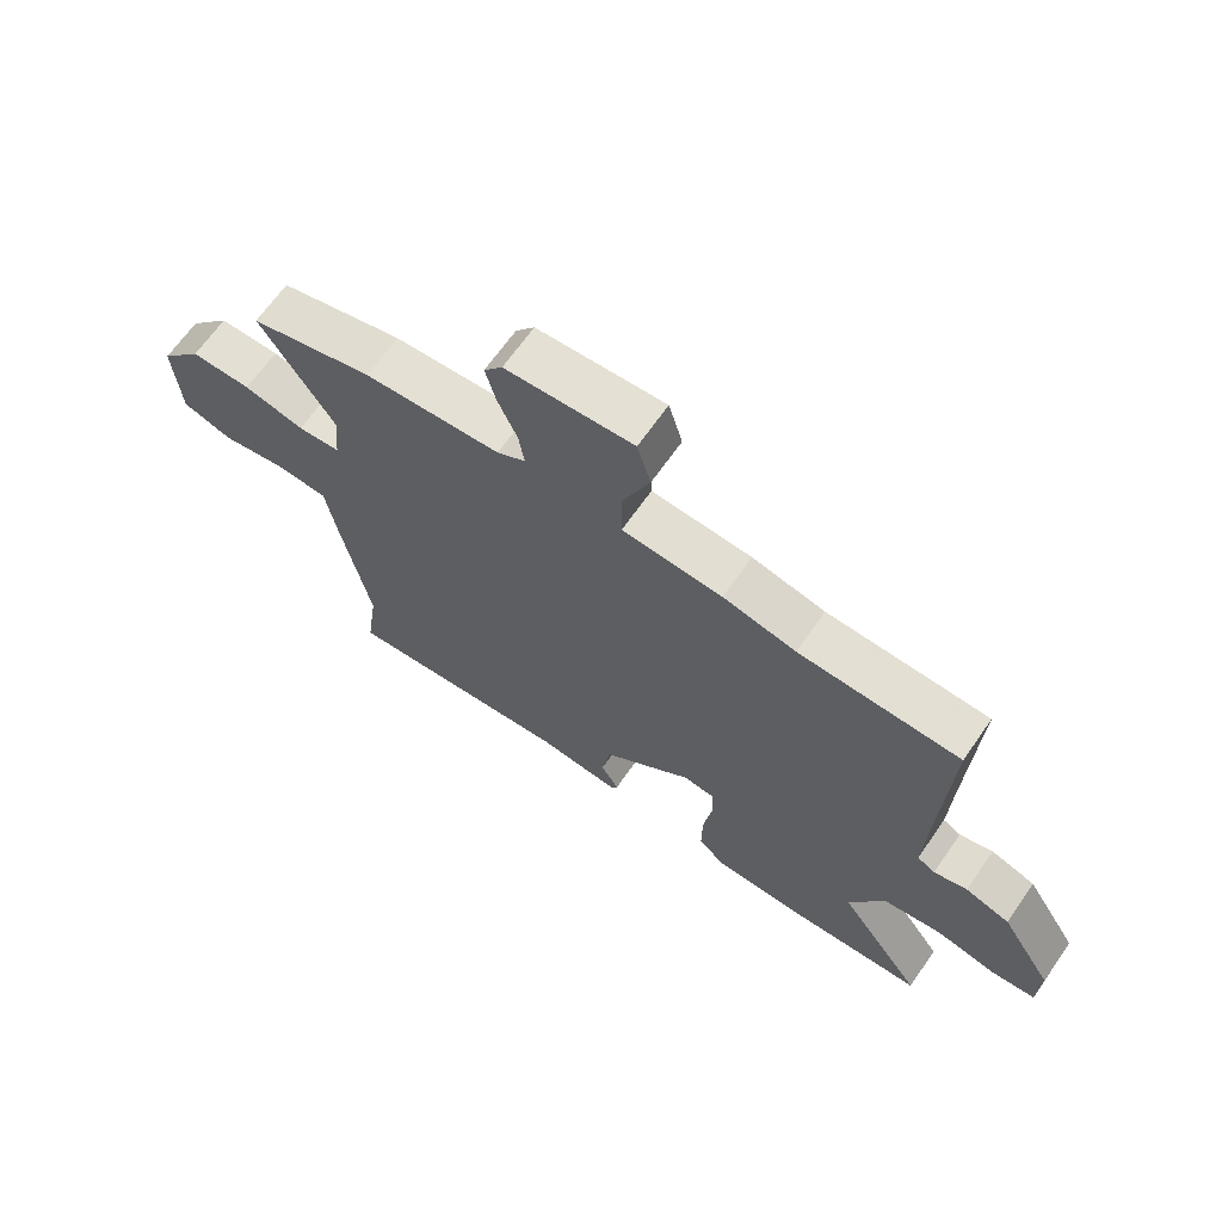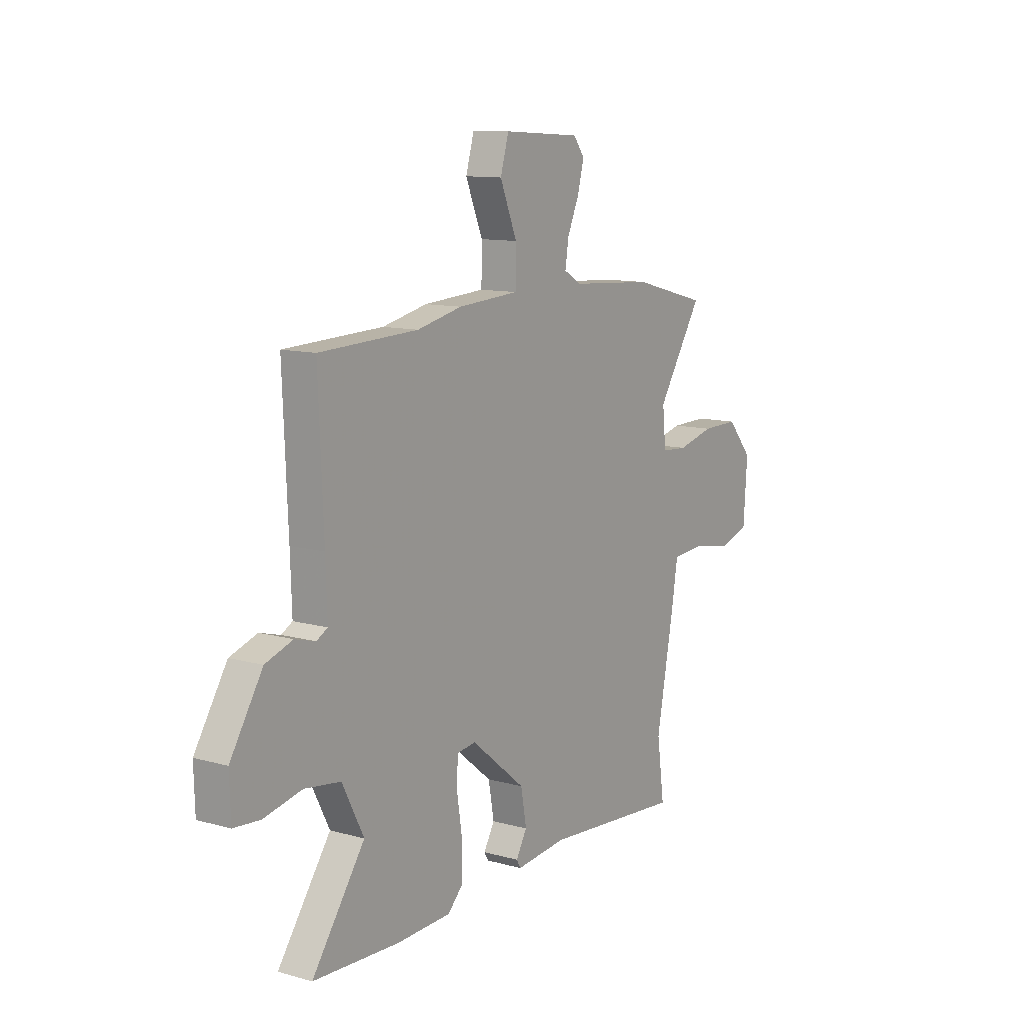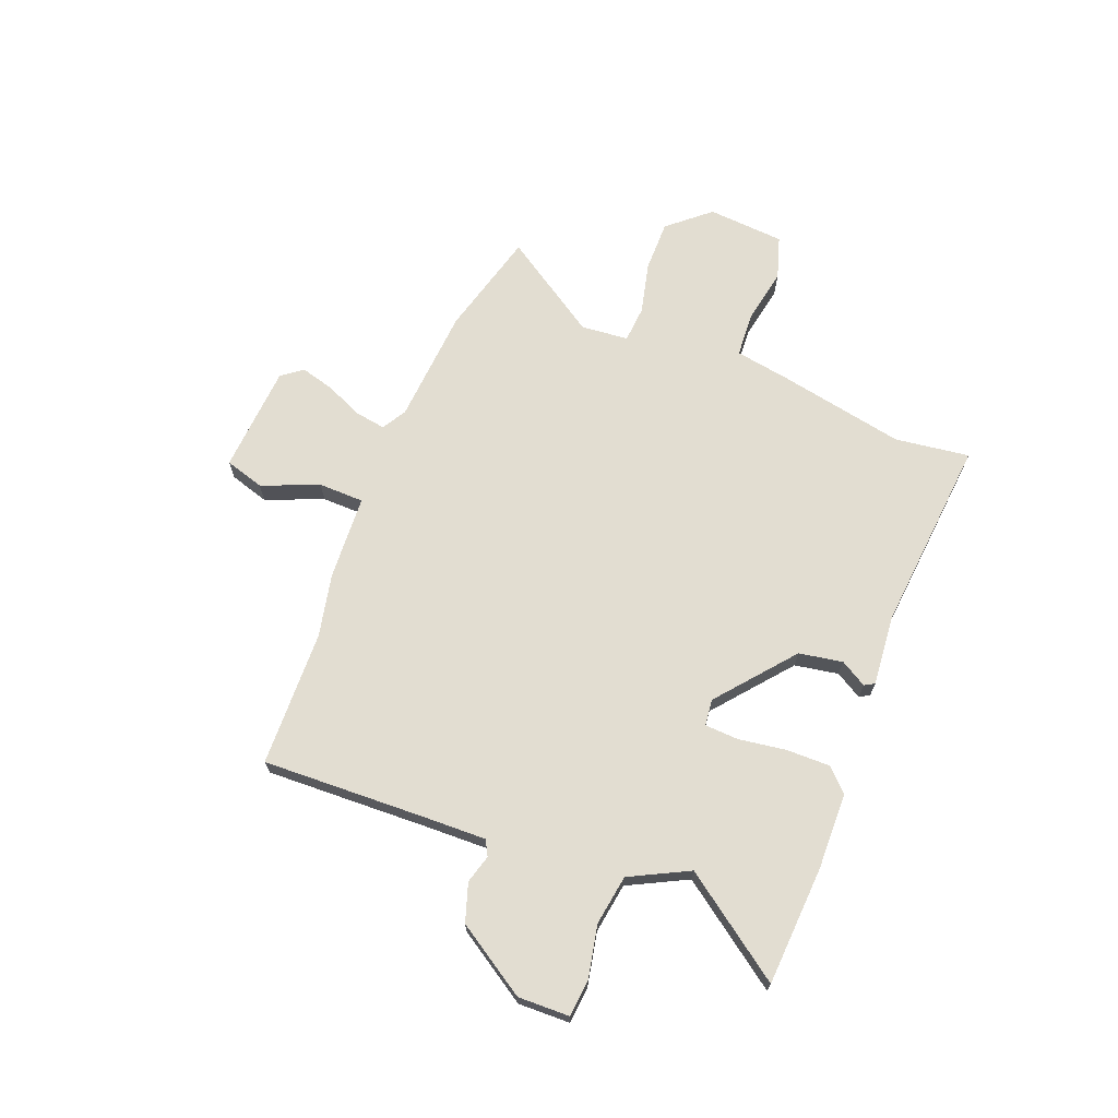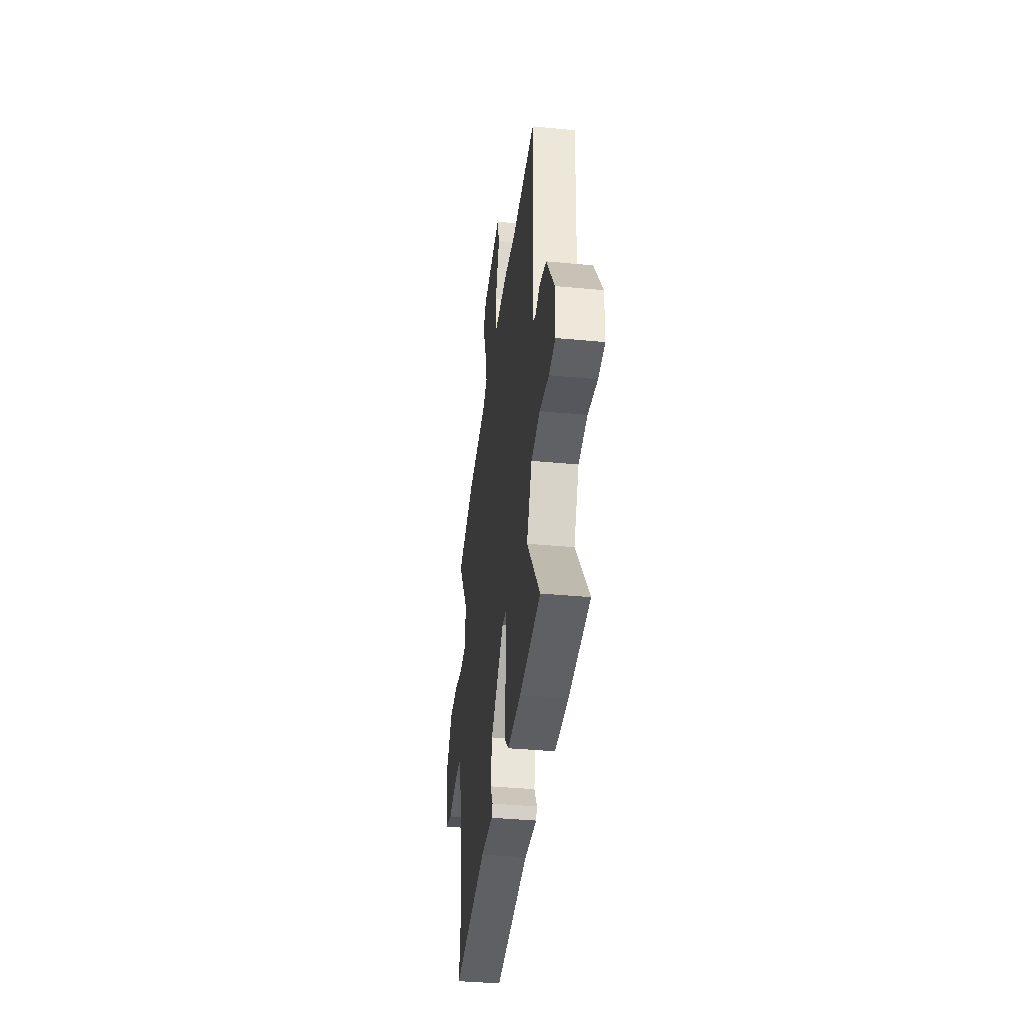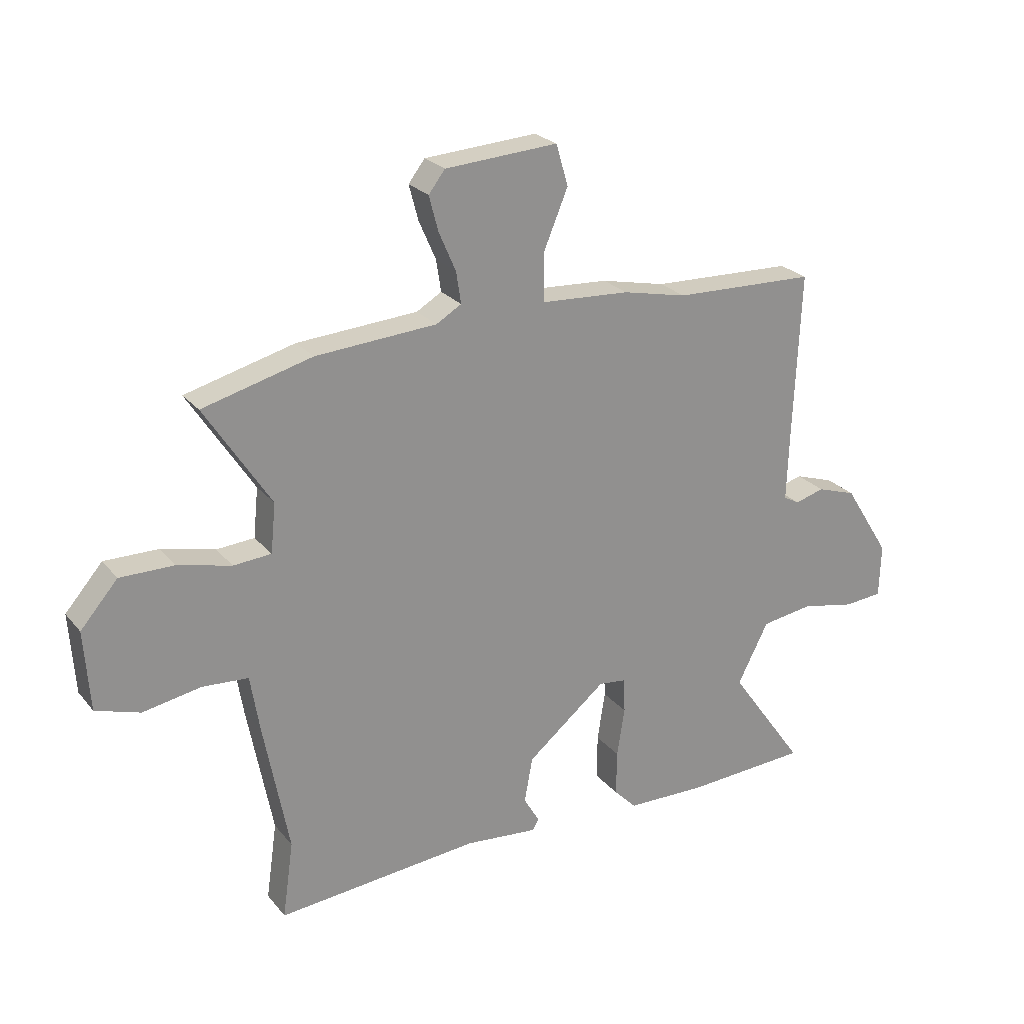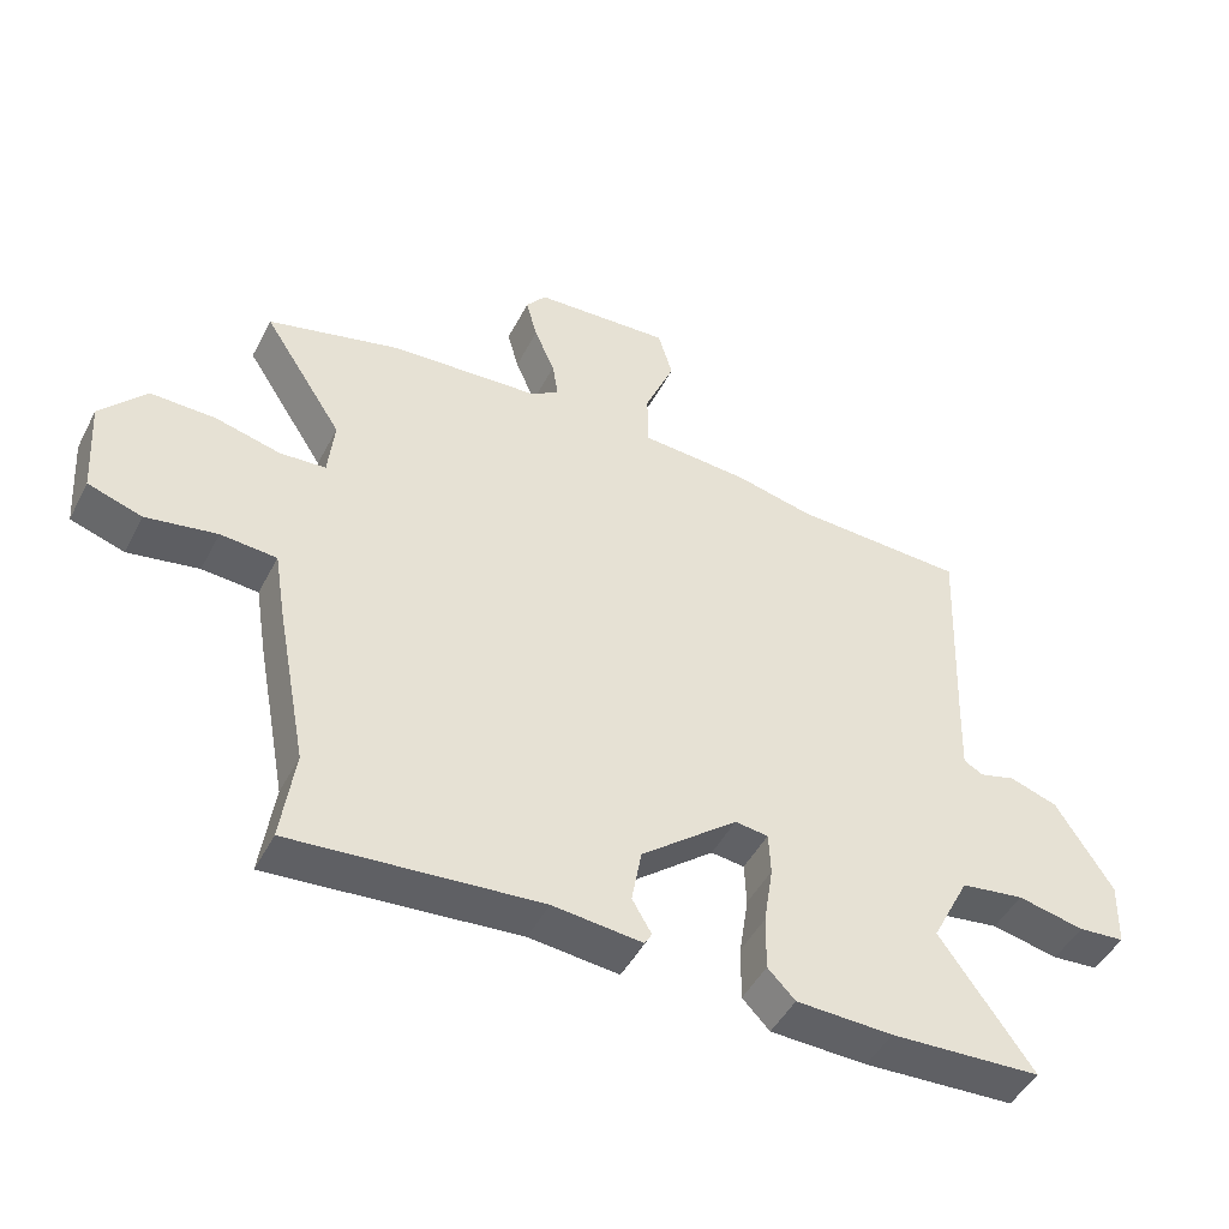
<metadata>
{"format":"obj","ext":"obj","renderer":"f3d","projection":"perspective","resolution":1024,"background":"white","views":[{"elev":66.5,"azim":34.9,"up":"+Z"},{"elev":11.4,"azim":123.8,"up":"+Z"},{"elev":68.5,"azim":111.8,"up":"+Y"},{"elev":-39.2,"azim":83.2,"up":"+Z"},{"elev":24.5,"azim":-29.5,"up":"+Z"},{"elev":-47.1,"azim":-26.4,"up":"+Z"}]}
</metadata>
<code>
v -0.501 0.07 -0.507
v -0.481 0.07 -0.366
v -0.527 0.07 -0.124
v -0.544 0.07 -0.02
v -0.628 0.07 -0.014
v -0.734 0.07 -0.033
v -0.815 0.07 -0.007
v -0.825 0.07 0.139
v -0.757 0.07 0.217
v -0.659 0.07 0.216
v -0.561 0.07 0.192
v -0.492 0.07 0.197
v -0.483 0.07 0.287
v -0.603 0.07 0.473
v -0.403 0.07 0.525
v -0.182 0.07 0.54
v -0.136 0.07 0.567
v -0.145 0.07 0.625
v -0.176 0.07 0.696
v -0.193 0.07 0.76
v -0.163 0.07 0.799
v 0.043 0.07 0.812
v 0.065 0.07 0.737
v 0.02 0.07 0.629
v 0.021 0.07 0.543
v 0.183 0.07 0.533
v 0.301 0.07 0.507
v 0.561 0.07 0.498
v 0.548 0.07 0.19
v 0.544 0.07 0.069
v 0.573 0.07 0.053
v 0.627 0.07 0.068
v 0.699 0.07 0.044
v 0.784 0.07 -0.091
v 0.781 0.07 -0.189
v 0.711 0.07 -0.195
v 0.611 0.07 -0.174
v 0.516 0.07 -0.188
v 0.459 0.07 -0.299
v 0.598 0.07 -0.495
v 0.371 0.07 -0.507
v 0.226 0.07 -0.503
v 0.185 0.07 -0.461
v 0.186 0.07 -0.378
v 0.2 0.07 -0.288
v 0.197 0.07 -0.224
v 0.147 0.07 -0.218
v 0.002 0.07 -0.336
v -0.013 0.07 -0.419
v 0.016 0.07 -0.469
v 0.005 0.07 -0.488
v -0.129 0.07 -0.475
v -0.501 0 -0.507
v -0.481 0 -0.366
v -0.527 0 -0.124
v -0.544 0 -0.02
v -0.628 0 -0.014
v -0.734 0 -0.033
v -0.815 0 -0.007
v -0.825 0 0.139
v -0.757 0 0.217
v -0.659 0 0.216
v -0.561 0 0.192
v -0.492 0 0.197
v -0.483 0 0.287
v -0.603 0 0.473
v -0.403 0 0.525
v -0.182 0 0.54
v -0.136 0 0.567
v -0.145 0 0.625
v -0.176 0 0.696
v -0.193 0 0.76
v -0.163 0 0.799
v 0.043 0 0.812
v 0.065 0 0.737
v 0.02 0 0.629
v 0.021 0 0.543
v 0.183 0 0.533
v 0.301 0 0.507
v 0.561 0 0.498
v 0.548 0 0.19
v 0.544 0 0.069
v 0.573 0 0.053
v 0.627 0 0.068
v 0.699 0 0.044
v 0.784 0 -0.091
v 0.781 0 -0.189
v 0.711 0 -0.195
v 0.611 0 -0.174
v 0.516 0 -0.188
v 0.459 0 -0.299
v 0.598 0 -0.495
v 0.371 0 -0.507
v 0.226 0 -0.503
v 0.185 0 -0.461
v 0.186 0 -0.378
v 0.2 0 -0.288
v 0.197 0 -0.224
v 0.147 0 -0.218
v 0.002 0 -0.336
v -0.013 0 -0.419
v 0.016 0 -0.469
v 0.005 0 -0.488
v -0.129 0 -0.475
f 49 50 51 52
f 48 49 52 1
f 47 48 1 2
f 42 43 44 45
f 42 45 46
f 39 40 41 42
f 38 39 42 46
f 37 38 46 47
f 35 36 37
f 34 35 37
f 31 32 33 34
f 30 31 34 37
f 27 28 29
f 25 26 27 29
f 25 29 30
f 21 22 23 24
f 21 24 25
f 18 19 20 21
f 17 18 21 25
f 16 17 25 30
f 13 14 15 16
f 12 13 16 30
f 8 9 10 11
f 5 6 7 8
f 4 5 8 11
f 47 2 3 4
f 12 30 37 47
f 4 11 12 47
f 104 103 102 101
f 53 104 101 100
f 54 53 100 99
f 97 96 95 94
f 98 97 94
f 94 93 92 91
f 98 94 91 90
f 99 98 90 89
f 89 88 87
f 89 87 86
f 86 85 84 83
f 89 86 83 82
f 81 80 79
f 81 79 78 77
f 82 81 77
f 76 75 74 73
f 77 76 73
f 73 72 71 70
f 77 73 70 69
f 82 77 69 68
f 68 67 66 65
f 82 68 65 64
f 63 62 61 60
f 60 59 58 57
f 63 60 57 56
f 56 55 54 99
f 99 89 82 64
f 99 64 63 56
f 1 53 54 2
f 2 54 55 3
f 3 55 56 4
f 4 56 57 5
f 5 57 58 6
f 6 58 59 7
f 7 59 60 8
f 8 60 61 9
f 9 61 62 10
f 10 62 63 11
f 11 63 64 12
f 12 64 65 13
f 13 65 66 14
f 14 66 67 15
f 15 67 68 16
f 16 68 69 17
f 17 69 70 18
f 18 70 71 19
f 19 71 72 20
f 20 72 73 21
f 21 73 74 22
f 22 74 75 23
f 23 75 76 24
f 24 76 77 25
f 25 77 78 26
f 26 78 79 27
f 27 79 80 28
f 28 80 81 29
f 29 81 82 30
f 30 82 83 31
f 31 83 84 32
f 32 84 85 33
f 33 85 86 34
f 34 86 87 35
f 35 87 88 36
f 36 88 89 37
f 37 89 90 38
f 38 90 91 39
f 39 91 92 40
f 40 92 93 41
f 41 93 94 42
f 42 94 95 43
f 43 95 96 44
f 44 96 97 45
f 45 97 98 46
f 46 98 99 47
f 47 99 100 48
f 48 100 101 49
f 49 101 102 50
f 50 102 103 51
f 51 103 104 52
f 52 104 53 1

</code>
